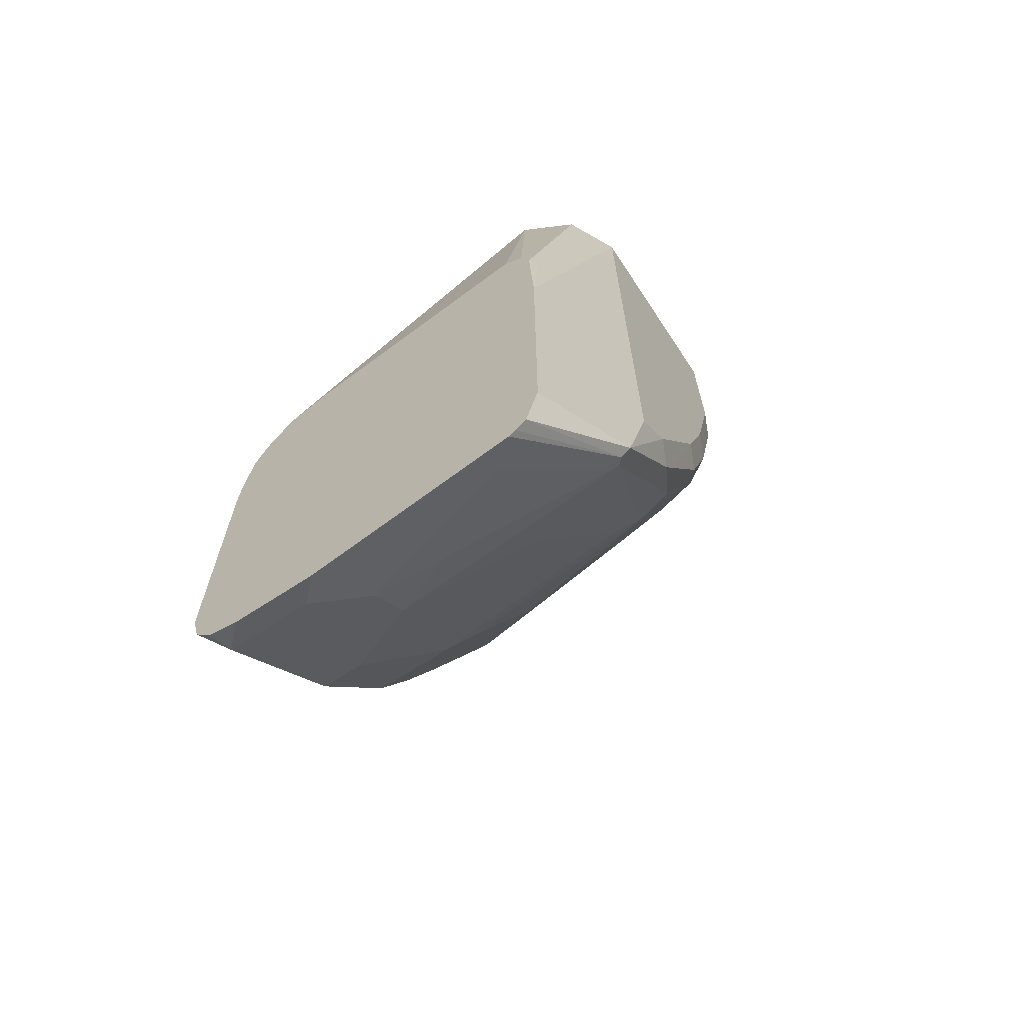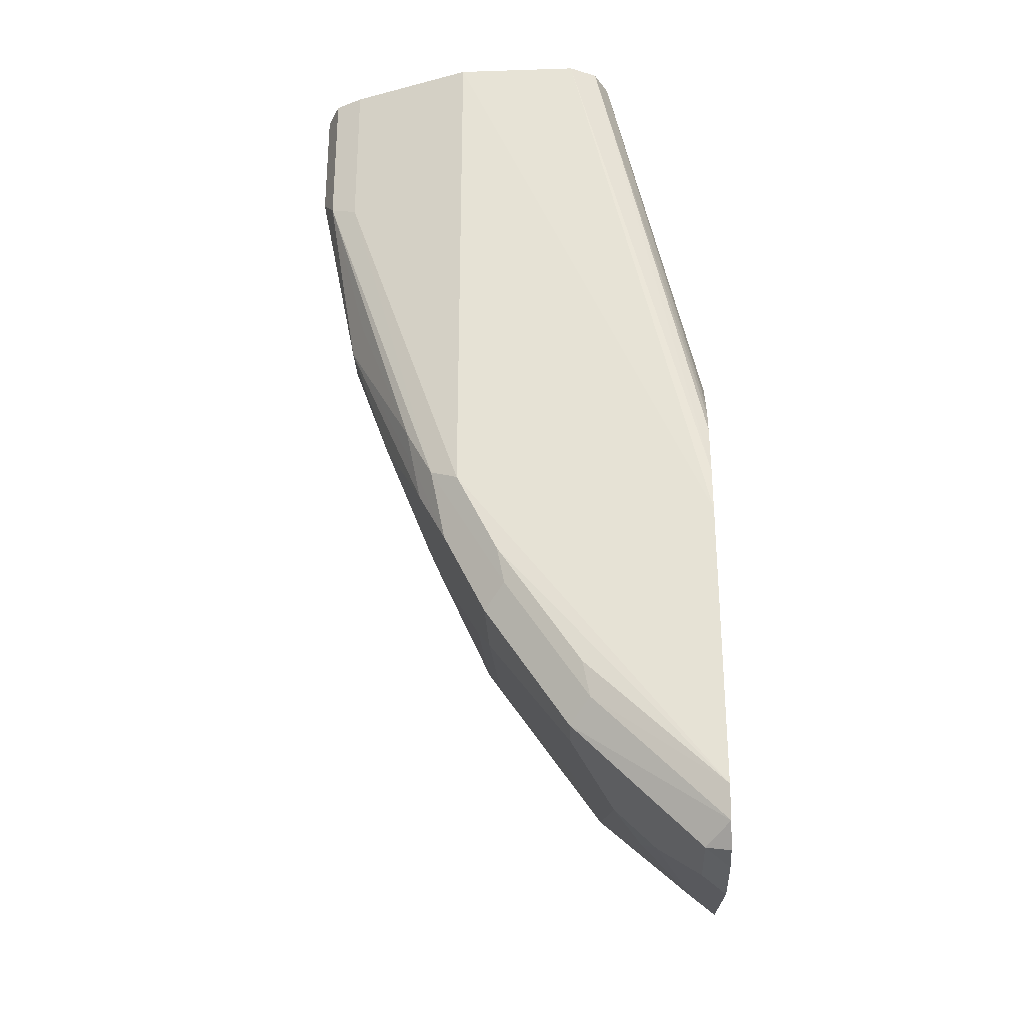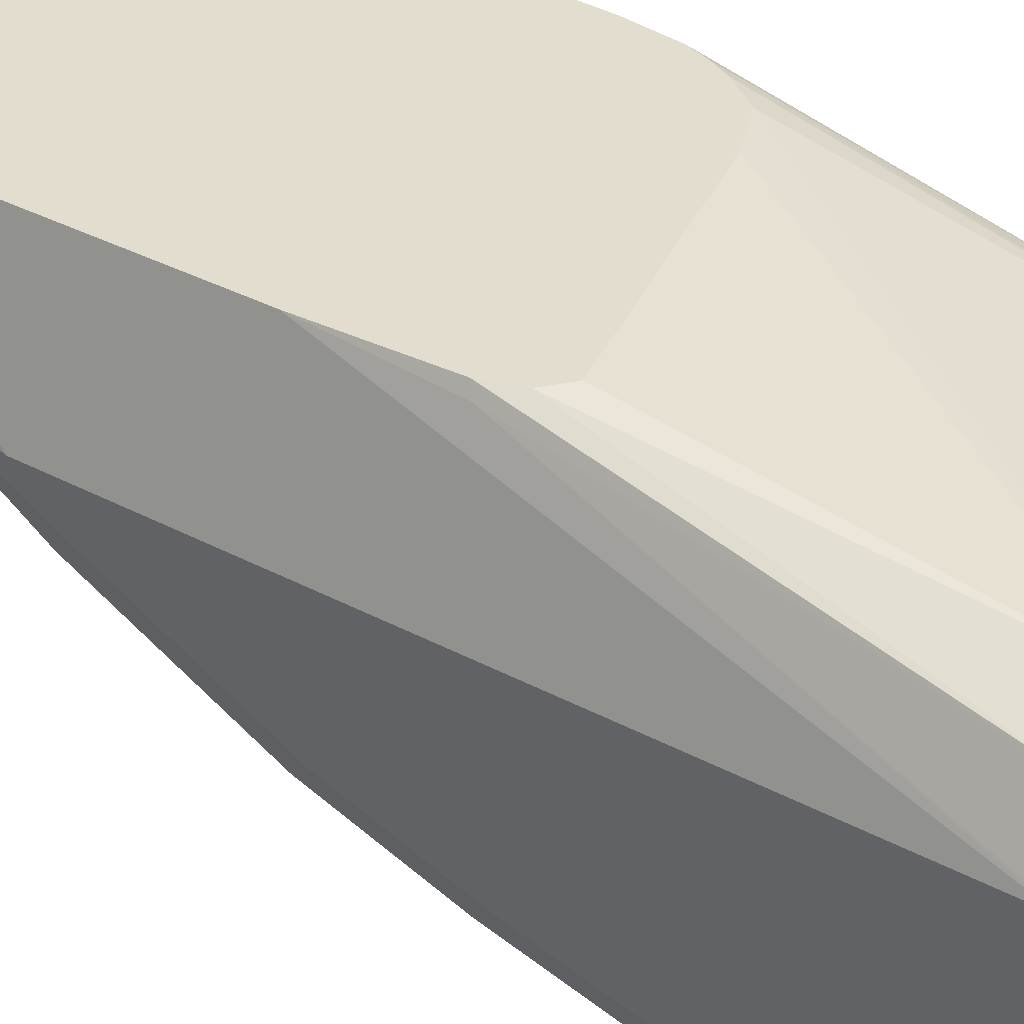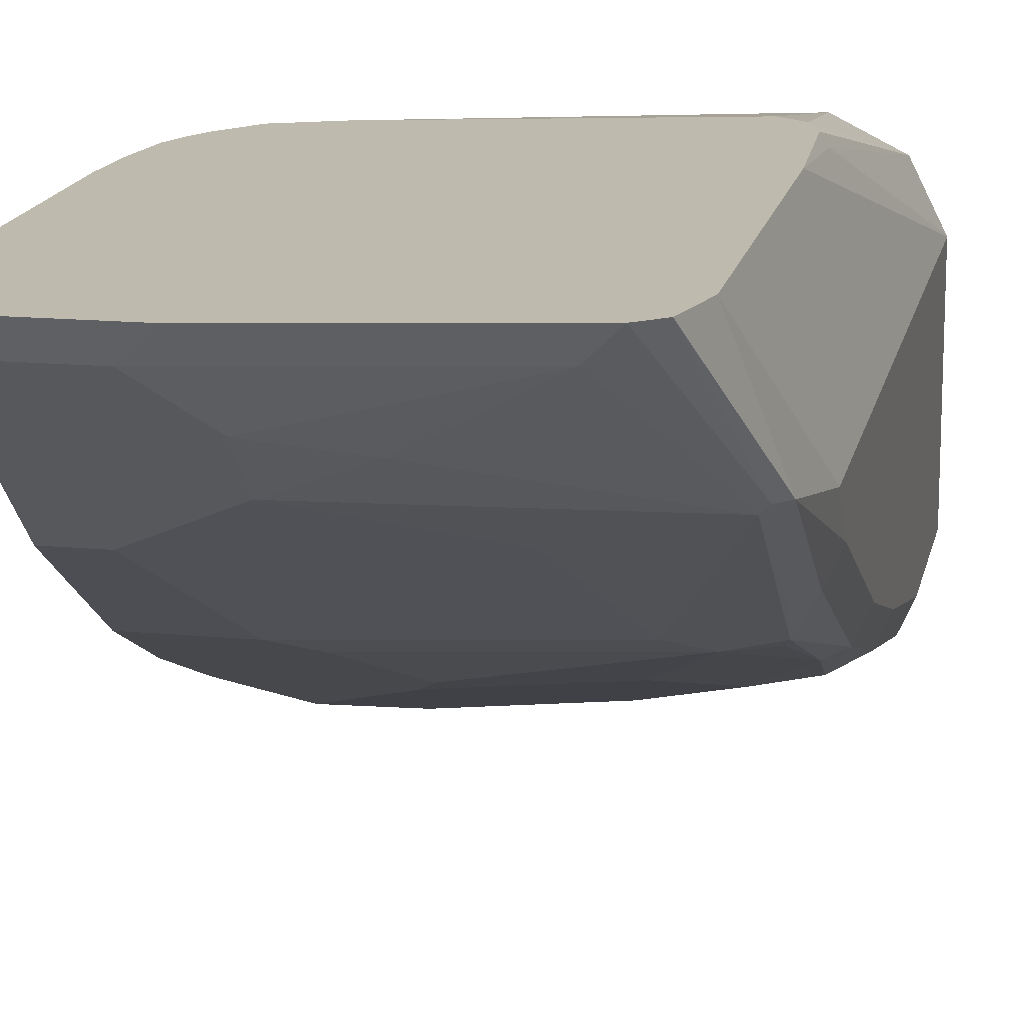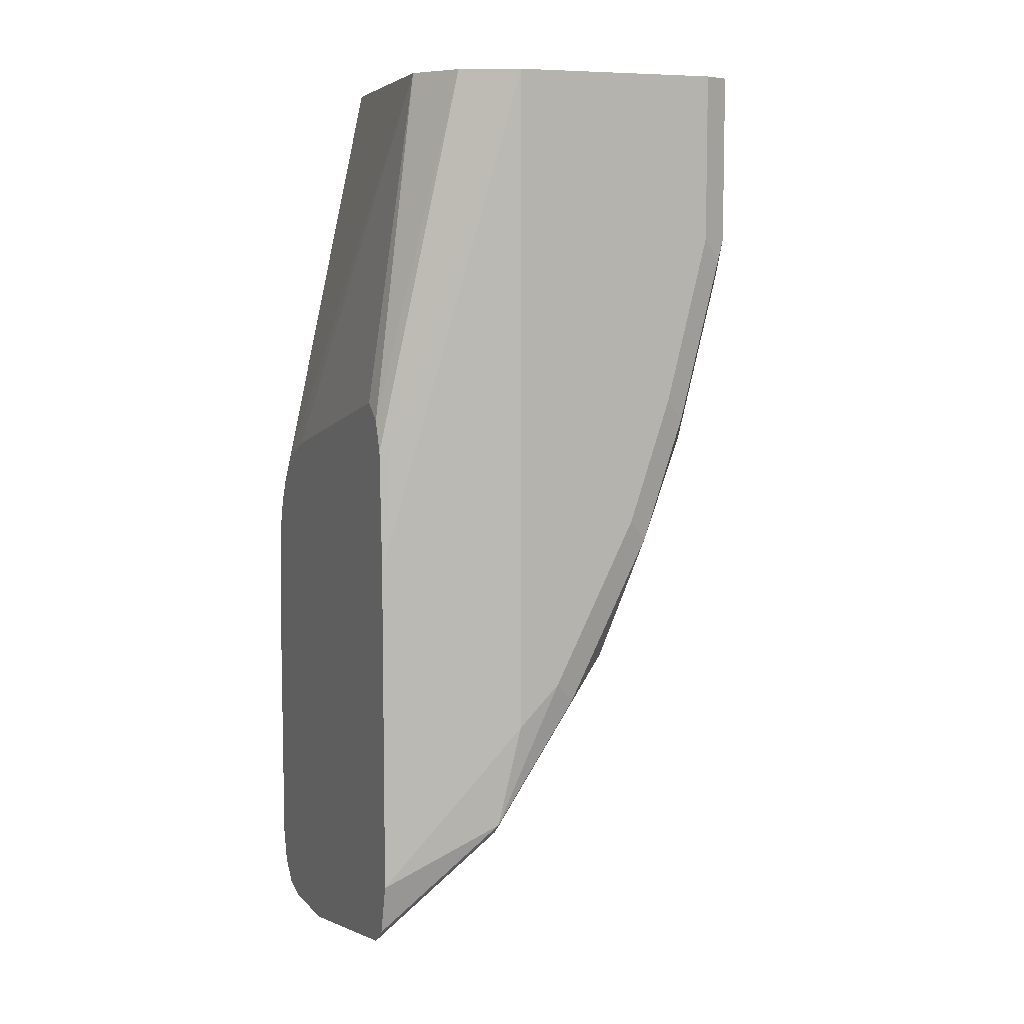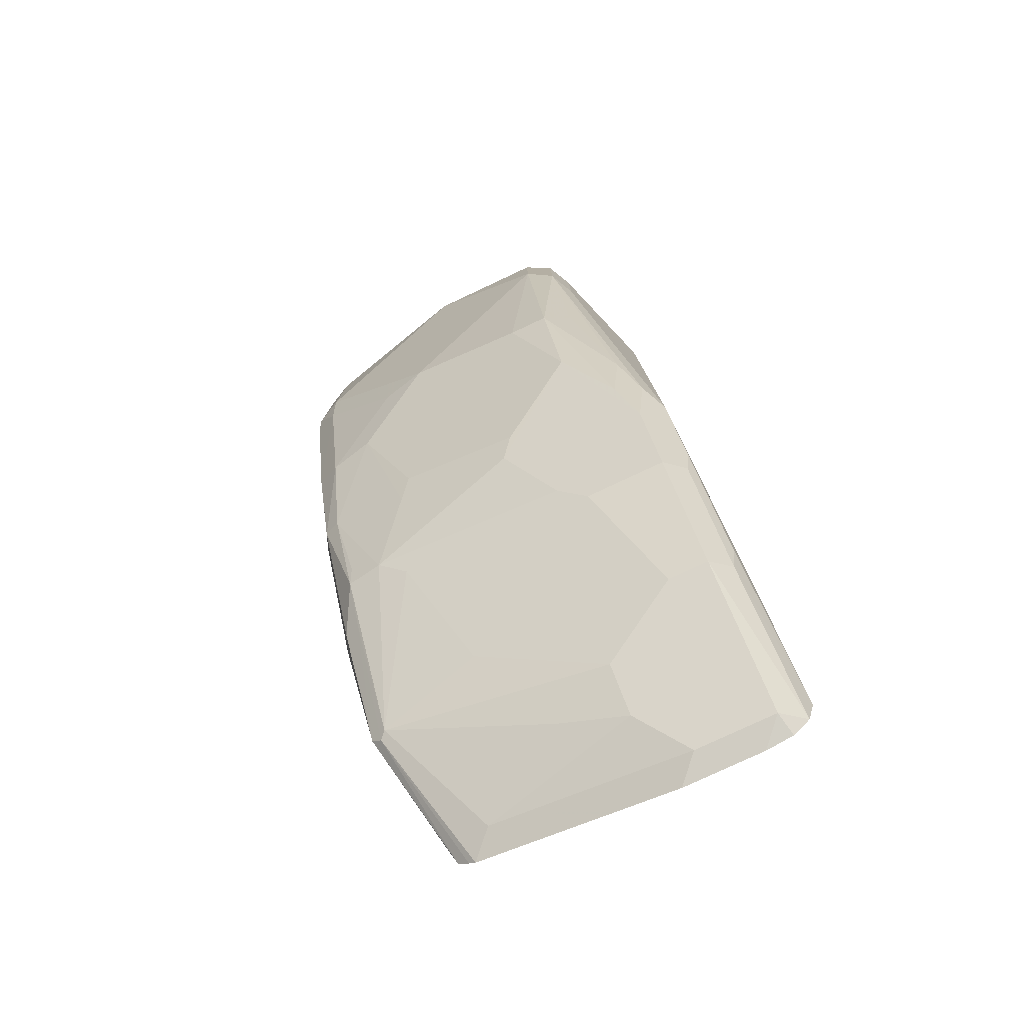
<metadata>
{"format":"obj","ext":"obj","renderer":"f3d","projection":"perspective","resolution":1024,"background":"white","views":[{"elev":-67.0,"azim":33.5,"up":"+Y"},{"elev":-28.6,"azim":-87.2,"up":"+Y"},{"elev":34.9,"azim":125.7,"up":"+Z"},{"elev":15.6,"azim":11.2,"up":"+Z"},{"elev":7.6,"azim":67.3,"up":"+Y"},{"elev":-78.9,"azim":-154.9,"up":"+Y"}]}
</metadata>
<code>
v 0.1755 -0.1383 -0.6202
v 0.1843 -0.1452 -0.6202
v 0.1734 -0.0003986 -0.6418
v 0.07361 -0.1646 -0.6202
v 0.1966 -0.0003986 -0.6533
v 0.185 -0.0003986 -0.6476
v 0.1887 -0.1582 -0.6202
v 0.05204 -0.0003986 -0.6591
v 0.05415 -0.1732 -0.6202
v 0.05465 -0.173 -0.6202
v 0.1908 -0.1561 -0.6244
v 0.2078 -0.0003986 -0.6757
v 0.1908 -0.2081 -0.6202
v 0.04047 -0.0003986 -0.6649
v 0.04015 -0.195 -0.6202
v 0.04436 -0.1866 -0.6202
v 0.2081 -0.0003986 -0.6765
v 0.1908 -0.3469 -0.6202
v 0.0347 -0.0003986 -0.6765
v 0.03365 -0.226 -0.6202
v 0.0368 -0.2039 -0.6202
v 0.2081 -0.0003986 -0.7632
v 0.2081 -0.2775 -0.6765
v 0.1853 -0.3684 -0.6202
v 0.2038 -0.3209 -0.6678
v 0.0347 -0.0003986 -0.7285
v 0.03259 -0.2449 -0.6202
v 0.208 -0.0003986 -0.7634
v 0.2081 -0.06939 -0.7632
v 0.2081 -0.2601 -0.6938
v 0.1806 -0.3726 -0.6202
v 0.1995 -0.3252 -0.6678
v 0.1966 -0.2717 -0.7054
v 0.2038 -0.2688 -0.7025
v 0.05204 -0.0003986 -0.7805
v 0.0347 -0.2255 -0.7285
v 0.03259 -0.3663 -0.6202
v 0.2024 -0.0003986 -0.7748
v 0.2024 -0.06939 -0.7748
v 0.2081 -0.1388 -0.7458
v 0.2038 -0.1474 -0.7545
v 0.2038 -0.07806 -0.7718
v 0.2081 -0.1908 -0.7285
v 0.1777 -0.375 -0.6202
v 0.1677 -0.37 -0.6302
v 0.1966 -0.3238 -0.6707
v 0.1951 -0.2515 -0.7198
v 0.2038 -0.1994 -0.7372
v 0.05783 -0.0003986 -0.7921
v 0.05204 -0.06939 -0.7805
v 0.04047 -0.2197 -0.7401
v 0.0347 -0.2601 -0.7112
v 0.0347 -0.3122 -0.6765
v 0.03759 -0.3266 -0.6736
v 0.03626 -0.38 -0.6202
v 0.2021 -0.0003986 -0.7749
v 0.193 -0.08674 -0.7762
v 0.1908 -0.06939 -0.7805
v 0.1951 -0.1648 -0.7545
v 0.193 -0.1561 -0.7588
v 0.09094 -0.3924 -0.6202
v 0.08096 -0.3873 -0.6302
v 0.0983 -0.37 -0.6476
v 0.1272 -0.3585 -0.6533
v 0.1503 -0.318 -0.6823
v 0.1677 -0.2659 -0.7169
v 0.1792 -0.2544 -0.7227
v 0.0983 -0.3527 -0.6649
v 0.193 -0.2428 -0.7242
v 0.1966 -0.2024 -0.7401
v 0.0694 -0.0003986 -0.7979
v 0.05783 -0.06364 -0.7921
v 0.04626 -0.1966 -0.7516
v 0.04915 -0.211 -0.7487
v 0.04626 -0.2486 -0.7343
v 0.04626 -0.2833 -0.7169
v 0.03759 -0.2746 -0.7083
v 0.04626 -0.3353 -0.6823
v 0.04626 -0.3873 -0.6302
v 0.04427 -0.3893 -0.6202
v 0.04626 -0.3527 -0.6649
v 0.1908 -0.0003986 -0.7805
v 0.1583 -0.1214 -0.7762
v 0.1734 -0.08674 -0.7805
v 0.1211 -0.0003986 -0.7979
v 0.1792 -0.1677 -0.7574
v 0.1734 -0.1561 -0.7632
v 0.05625 -0.3924 -0.6202
v 0.1156 -0.3006 -0.6996
v 0.08096 -0.2833 -0.7169
v 0.1099 -0.237 -0.7401
v 0.1619 -0.2197 -0.7401
v 0.09251 -0.2717 -0.7227
v 0.0636 -0.3353 -0.6823
v 0.0694 -0.05205 -0.7979
v 0.0694 -0.1388 -0.7805
v 0.05783 -0.133 -0.7748
v 0.05204 -0.2255 -0.7458
v 0.0694 -0.1908 -0.7632
v 0.1388 -0.1214 -0.7805
v 0.1561 -0.2081 -0.7458
v 0.1041 -0.2255 -0.7458
v 0.08673 -0.1388 -0.7805
f 61 79 62
f 51 75 76
f 51 76 77
f 51 72 73
f 52 77 53
f 53 77 54
f 54 78 55
f 54 77 78
f 55 79 80
f 55 78 81
f 55 81 79
f 57 83 84
f 57 84 58
f 57 60 83
f 58 84 85
f 59 70 60
f 60 70 86
f 60 86 87
f 60 87 83
f 51 74 75
f 61 88 79
f 56 58 82
f 58 85 82
f 46 65 66
f 50 72 51
f 40 43 41
f 62 79 81
f 41 57 42
f 41 43 48
f 41 48 59
f 41 59 60
f 41 60 57
f 44 61 45
f 45 61 62
f 45 62 63
f 51 73 74
f 45 63 64
f 46 66 67
f 46 67 47
f 46 64 68
f 46 68 65
f 47 67 69
f 47 69 70
f 47 70 48
f 48 70 59
f 49 71 95
f 49 95 72
f 45 64 46
f 62 81 68
f 76 78 77
f 63 68 64
f 76 91 90
f 79 88 80
f 83 100 84
f 83 87 100
f 84 100 95
f 84 95 85
f 86 92 87
f 87 92 101
f 87 101 102
f 87 102 99
f 76 99 91
f 87 99 103
f 89 94 90
f 90 91 93
f 91 99 102
f 91 102 101
f 91 101 92
f 95 100 103
f 95 103 96
f 96 103 99
f 96 99 98
f 39 58 56
f 87 103 100
f 62 68 63
f 76 94 78
f 75 99 76
f 65 89 66
f 65 68 89
f 66 89 90
f 66 90 67
f 67 91 92
f 67 92 70
f 67 70 69
f 67 90 93
f 67 93 91
f 68 81 78
f 76 90 94
f 68 78 94
f 70 92 86
f 71 85 95
f 72 95 96
f 72 96 97
f 72 97 73
f 73 97 96
f 73 96 74
f 74 98 75
f 74 96 98
f 75 98 99
f 68 94 89
f 39 57 58
f 28 39 38
f 38 39 56
f 3 12 17
f 3 17 22
f 3 22 28
f 3 28 38
f 3 38 56
f 3 56 82
f 3 82 85
f 3 85 71
f 3 71 49
f 3 49 35
f 3 35 26
f 3 26 19
f 3 19 14
f 3 14 8
f 3 8 9
f 3 9 10
f 3 10 4
f 5 11 12
f 5 7 11
f 7 13 11
f 8 14 15
f 3 5 12
f 3 6 5
f 2 7 5
f 2 6 3
f 39 42 57
f 1 2 3
f 1 3 4
f 1 4 10
f 1 10 9
f 1 16 15
f 1 15 21
f 1 21 20
f 1 20 27
f 1 27 37
f 8 15 16
f 1 37 55
f 1 80 88
f 1 88 61
f 1 61 44
f 1 44 31
f 1 31 24
f 1 24 18
f 1 18 13
f 1 13 7
f 1 7 2
f 2 5 6
f 1 55 80
f 8 16 9
f 1 9 16
f 11 13 17
f 29 40 41
f 29 41 42
f 29 42 39
f 30 34 43
f 31 44 32
f 32 44 45
f 32 45 46
f 32 46 33
f 33 46 47
f 33 47 34
f 34 47 48
f 34 48 43
f 35 49 72
f 35 72 50
f 36 51 77
f 36 77 52
f 36 52 37
f 37 53 54
f 37 54 55
f 37 52 53
f 11 17 12
f 28 29 39
f 26 37 27
f 36 50 51
f 26 50 36
f 13 23 17
f 26 36 37
f 14 19 20
f 14 21 15
f 17 23 30
f 17 30 43
f 17 43 40
f 17 40 29
f 17 29 22
f 18 24 25
f 18 25 23
f 14 20 21
f 19 27 20
f 26 35 50
f 19 26 27
f 25 32 33
f 25 34 30
f 13 18 23
f 24 32 25
f 24 31 32
f 22 29 28
f 23 25 30
f 25 33 34

</code>
